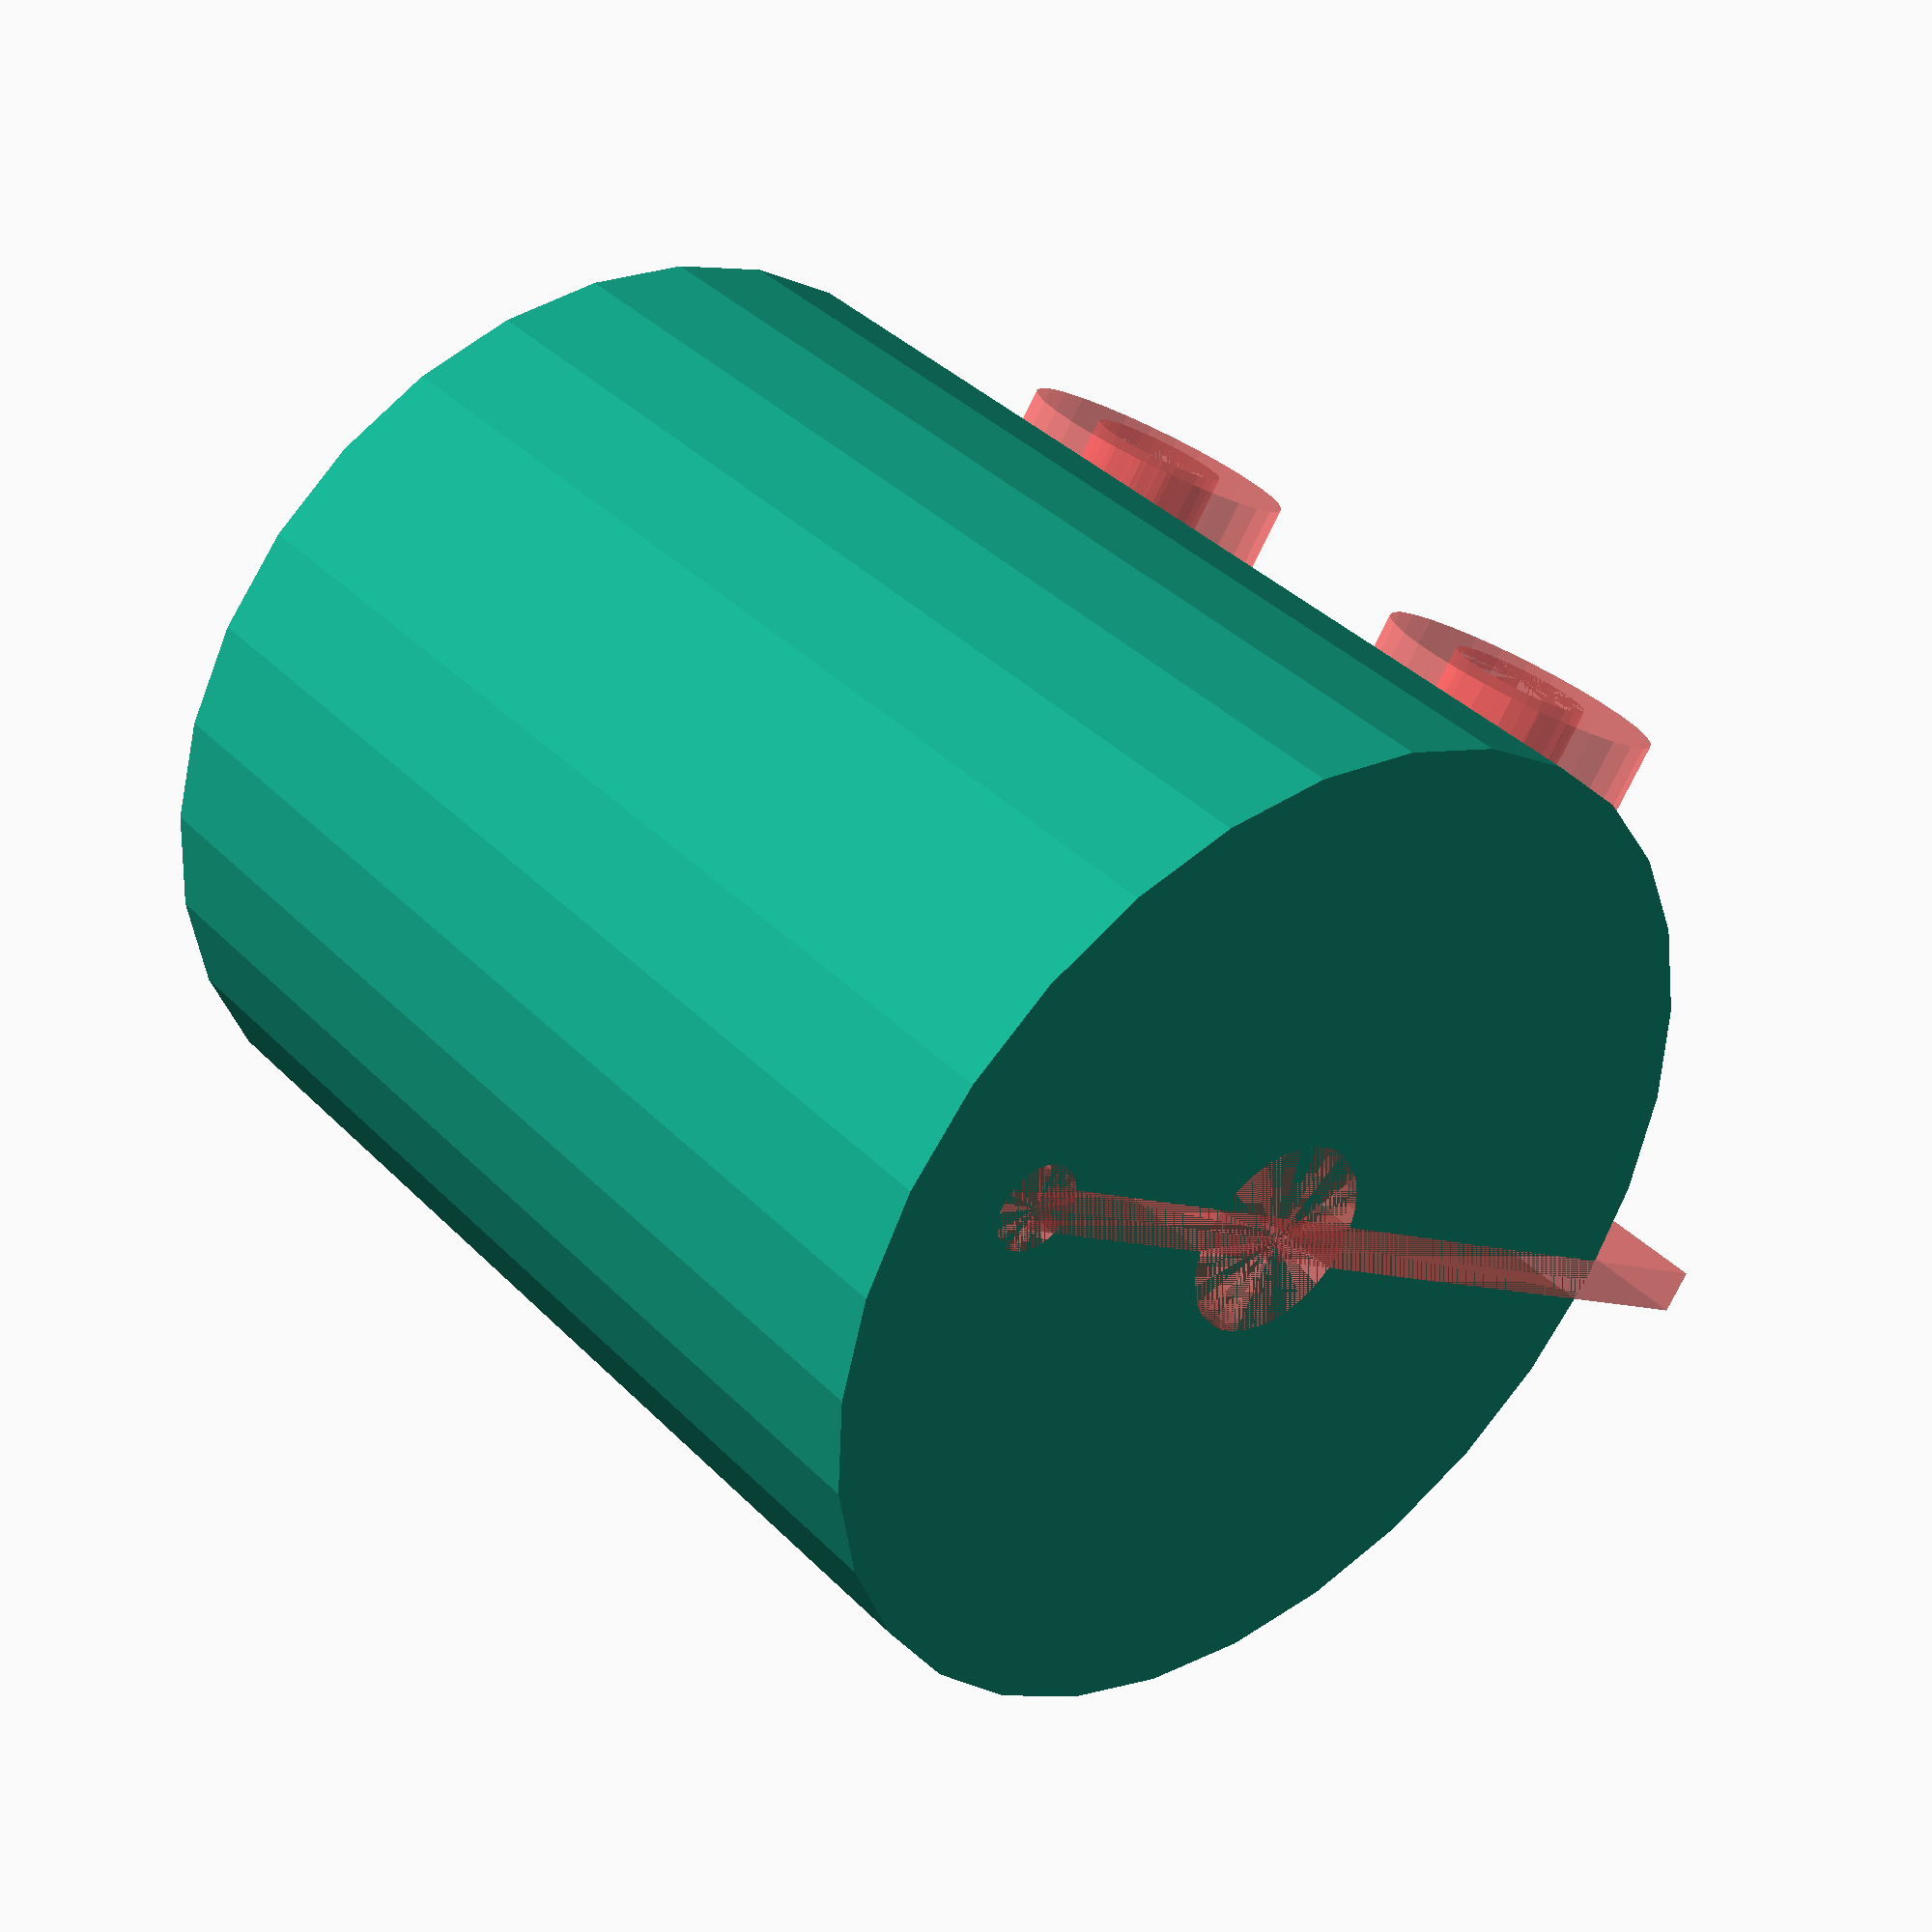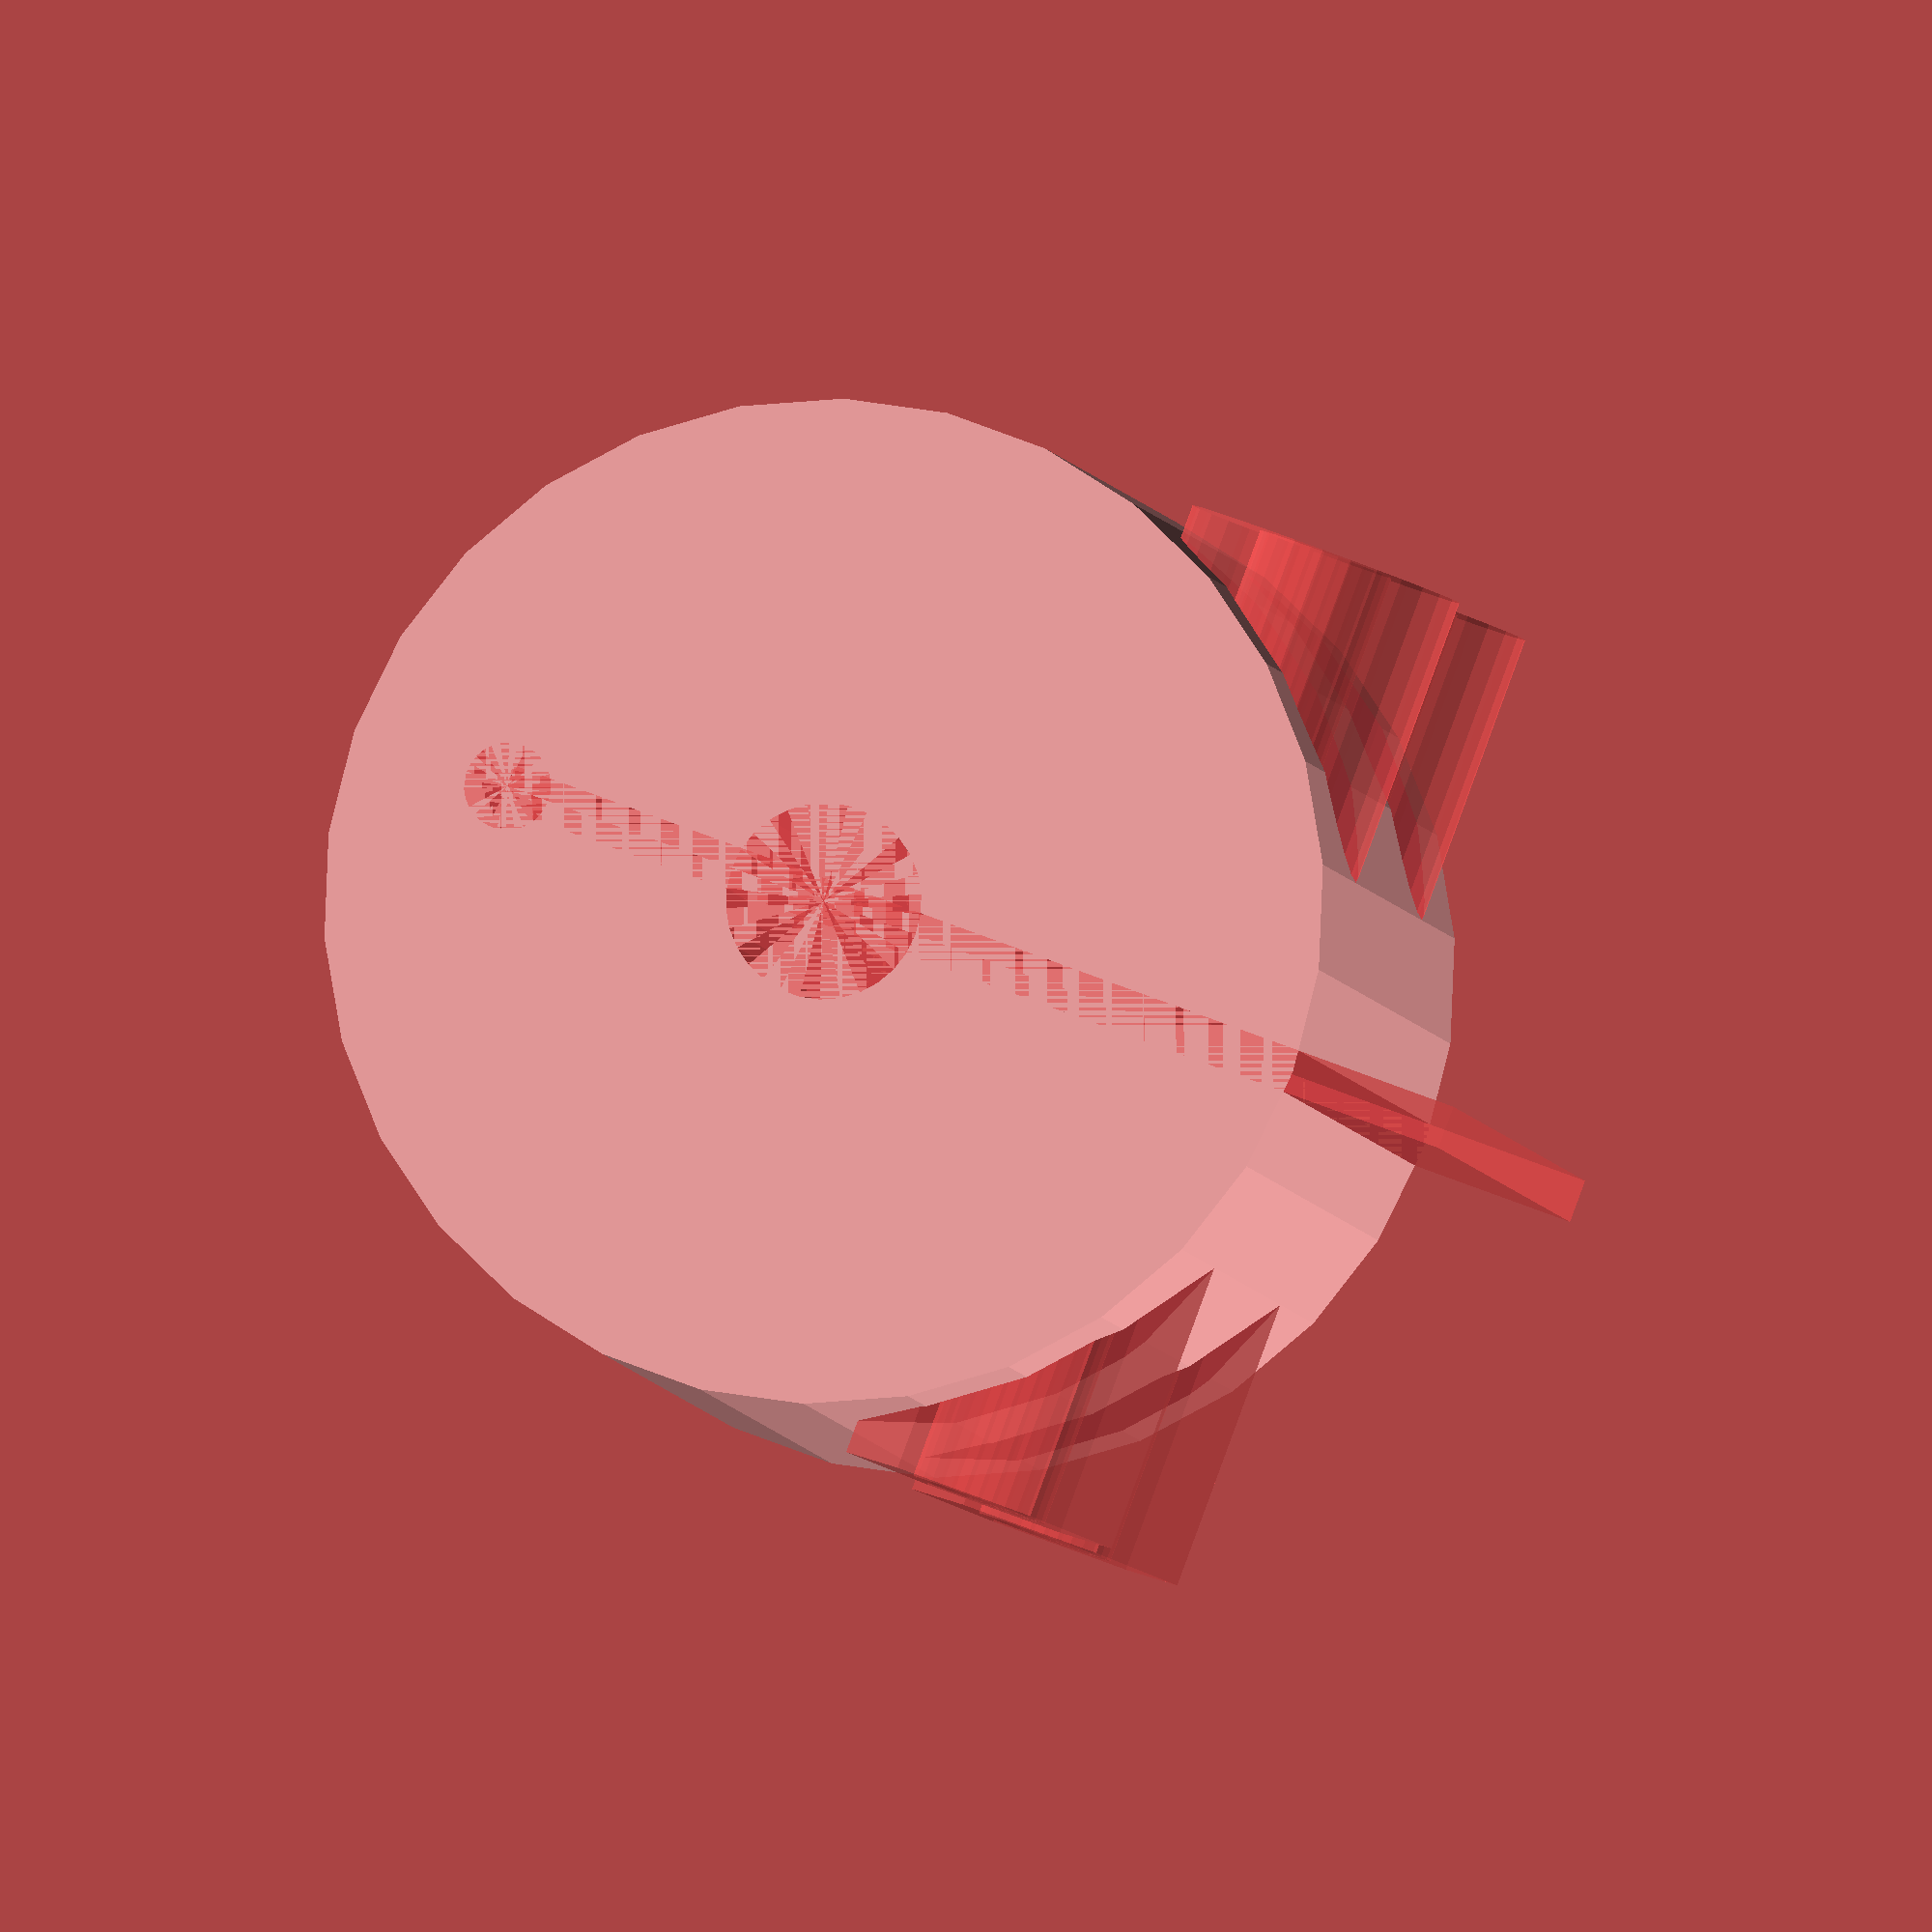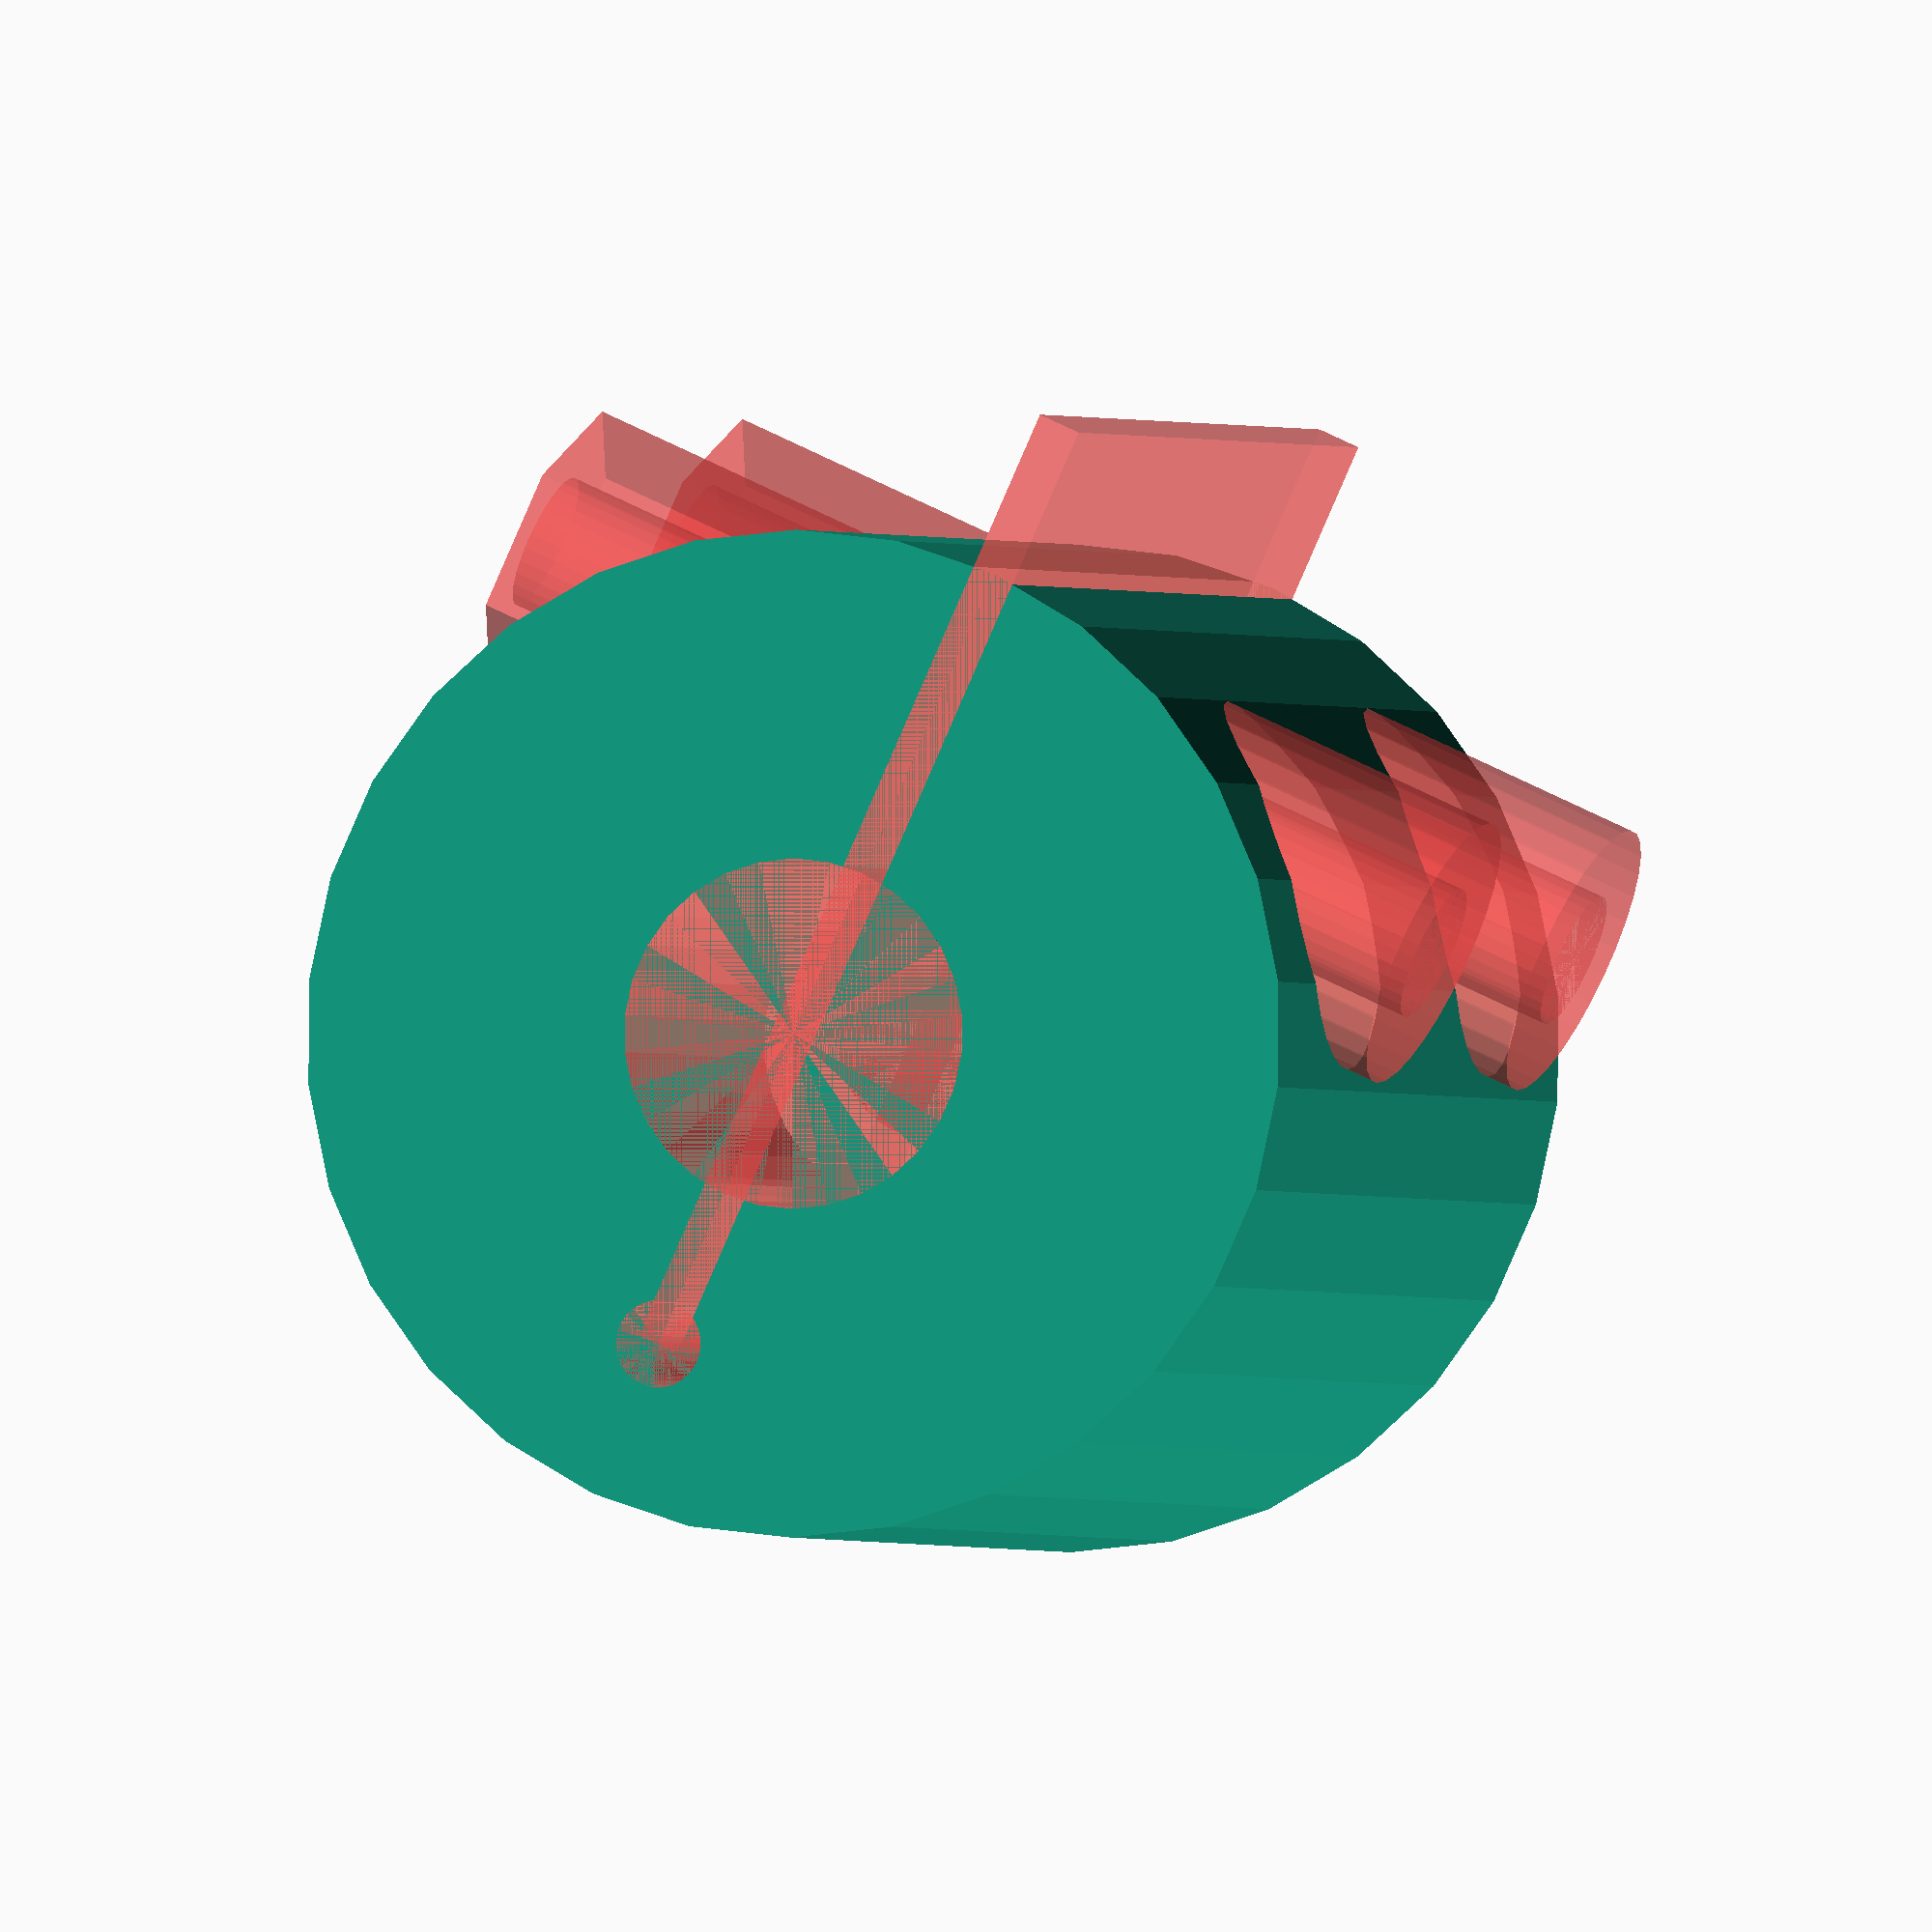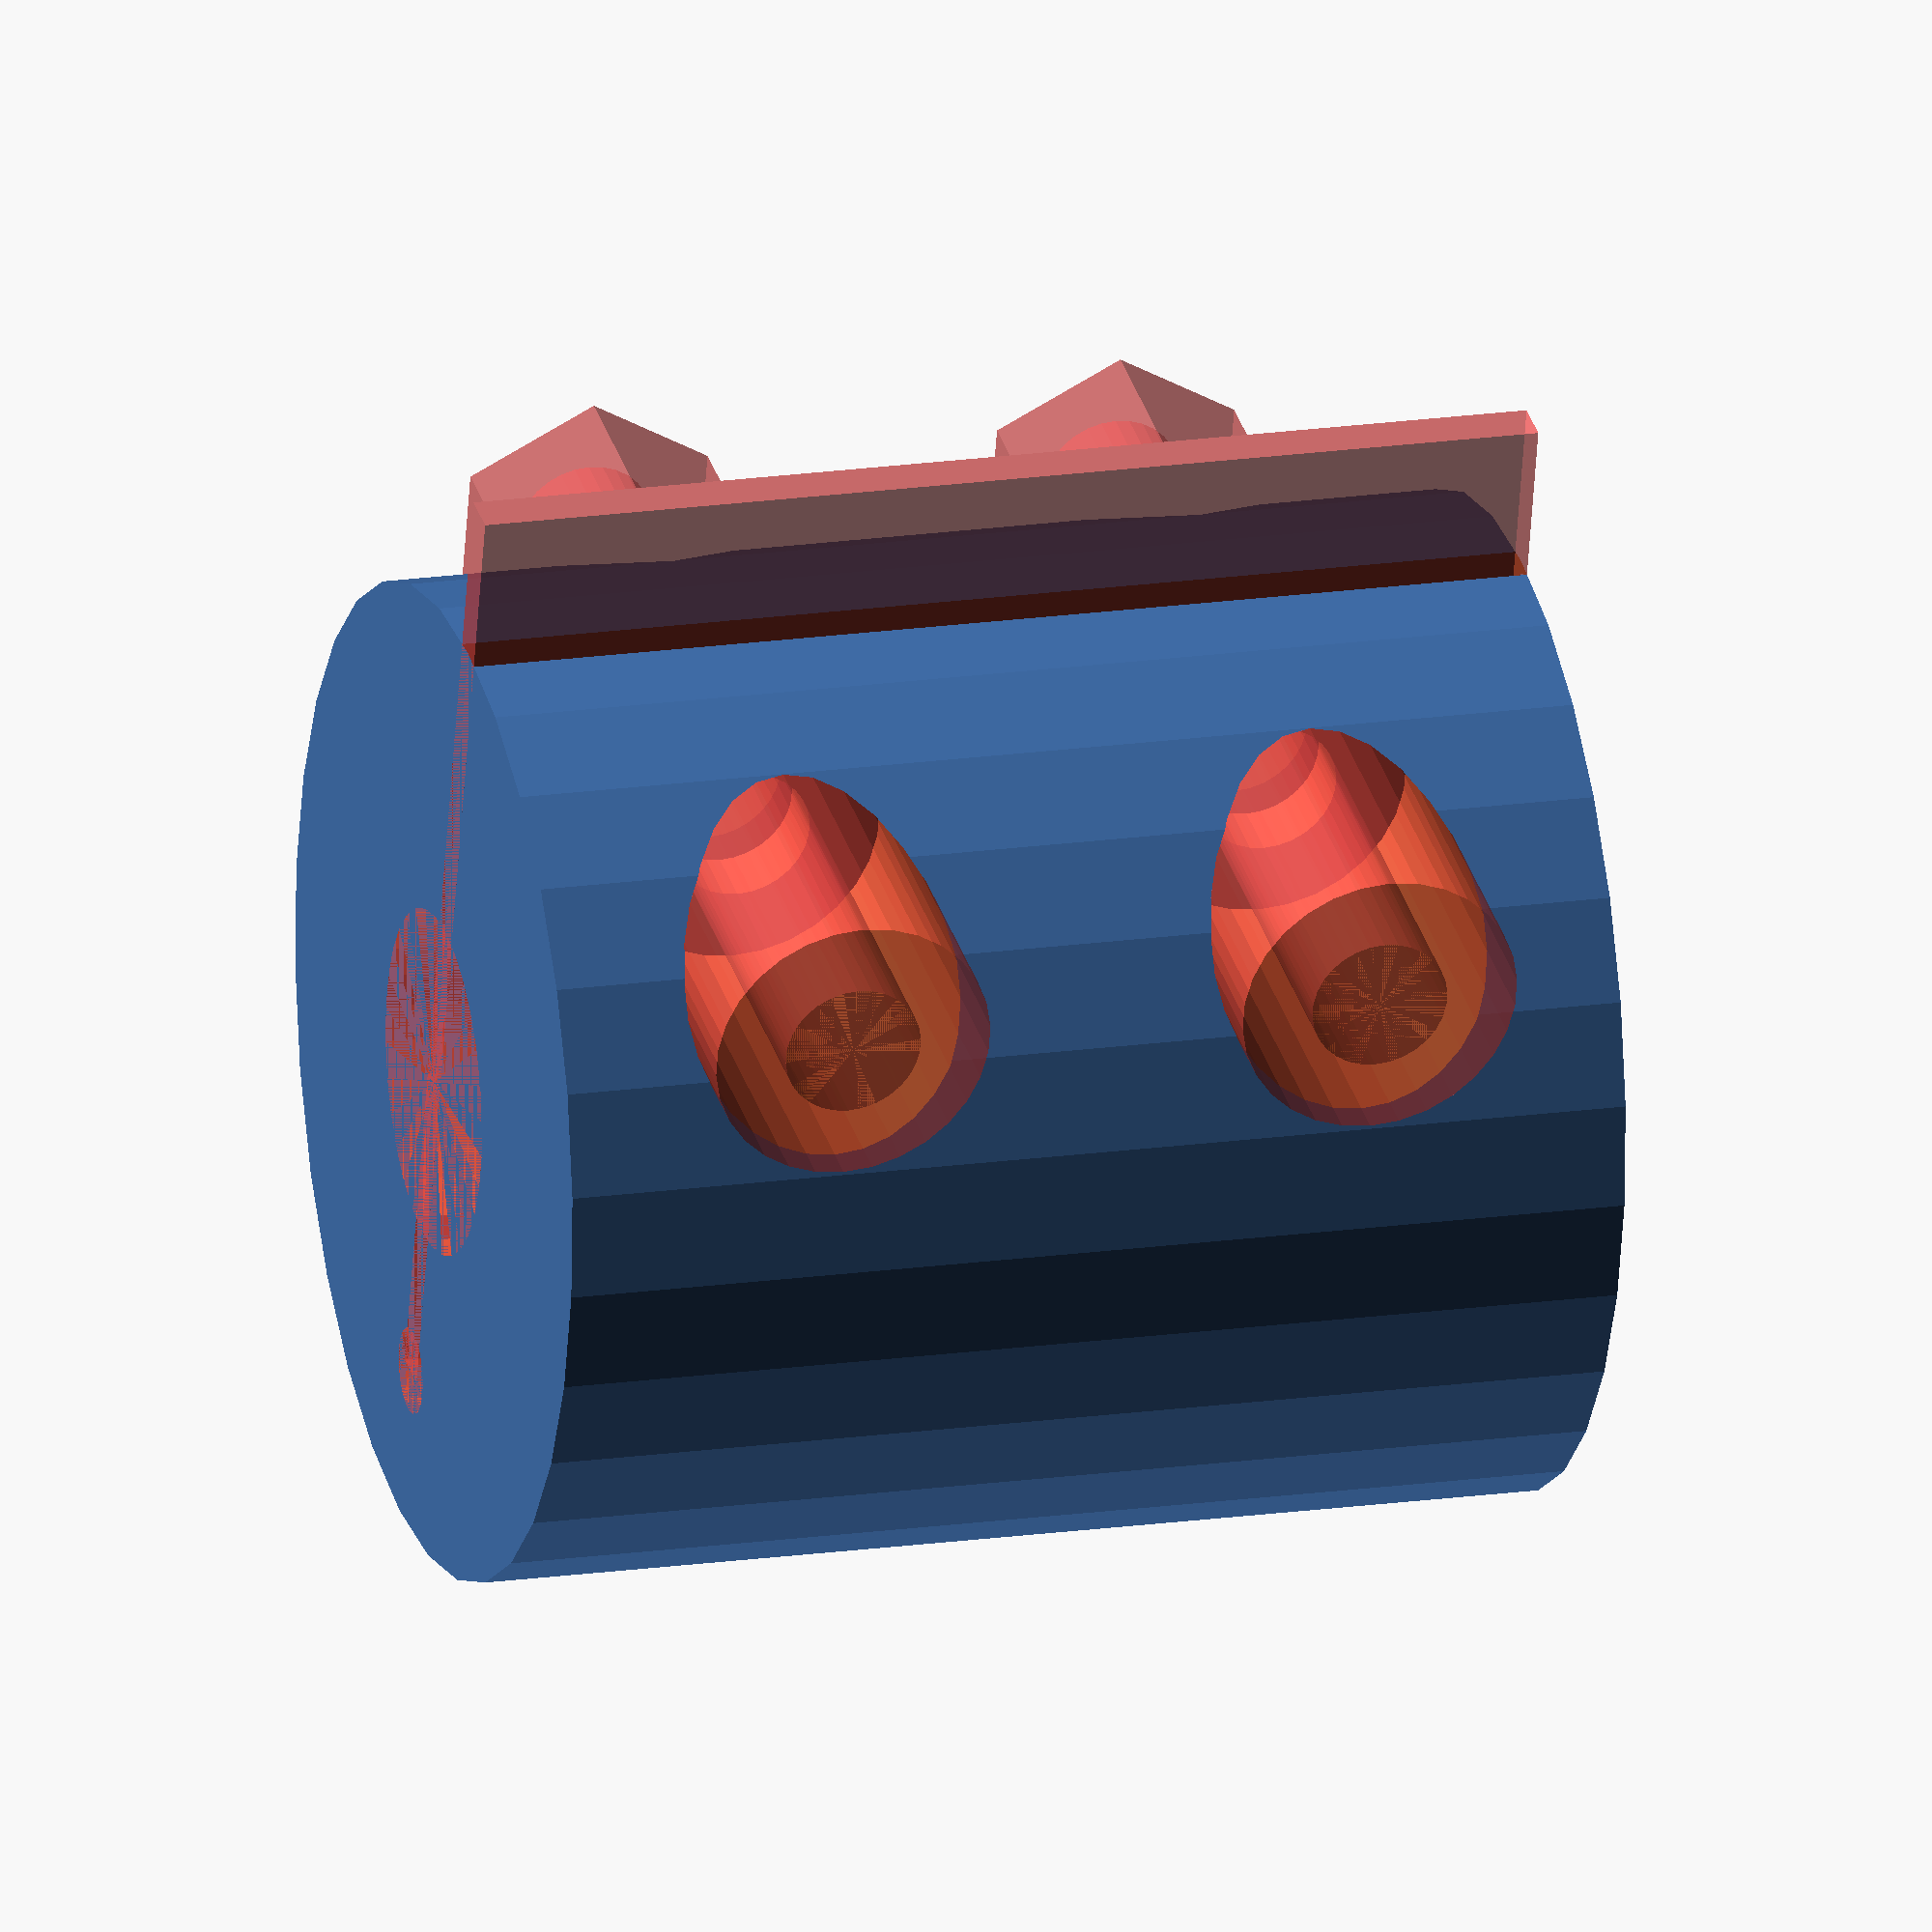
<openscad>
$fn=30;

ALTO            = 25;
DIAMETRO        = 23;
MOTOR_EJE_DIAM  = 4.5;
VARILLA_DIAM    = 8;

TORNILLO_DIAM   = 3.2;
TORNILLO_LARGO  = DIAMETRO;
TUERCA_DIAM     = 6.5;

module z_acople()
{
    difference() {
        union() {
            cylinder(d=DIAMETRO, h=ALTO);
        }
        # cylinder(d=MOTOR_EJE_DIAM, h=ALTO/2);
        translate([0, 0, ALTO/2]) # cylinder(d=VARILLA_DIAM, h=ALTO/2);
        translate([DIAMETRO/4-2, 0, ALTO/2]) # cube([DIAMETRO, 1, ALTO], center=true);
        translate([-DIAMETRO/4-2, 0, 0]) # cylinder(d=2, h=ALTO);
        for(i=[1,3]) {
            pos_tornillo_z = DIAMETRO/2-(DIAMETRO/2-VARILLA_DIAM/2)/2 - 0.5;
            translate([pos_tornillo_z, DIAMETRO/2, ALTO*i/4]) rotate([90, 0, 0]) 
                # cylinder(d=TORNILLO_DIAM, h=TORNILLO_LARGO);
            translate([pos_tornillo_z, DIAMETRO/2, ALTO*i/4]) rotate([90, 0, 0]) 
                # cylinder(d=TUERCA_DIAM, h=DIAMETRO/2-2, $fn=6);
            translate([pos_tornillo_z, 0-2, ALTO*i/4]) rotate([90, 0, 0]) 
                # cylinder(d=TUERCA_DIAM, h=DIAMETRO/2-2);
        }
    }
}

z_acople();
</openscad>
<views>
elev=142.7 azim=326.8 roll=38.2 proj=p view=solid
elev=3.9 azim=159.7 roll=186.9 proj=o view=solid
elev=180.8 azim=114.3 roll=165.2 proj=o view=solid
elev=342.2 azim=284.3 roll=74.0 proj=o view=wireframe
</views>
